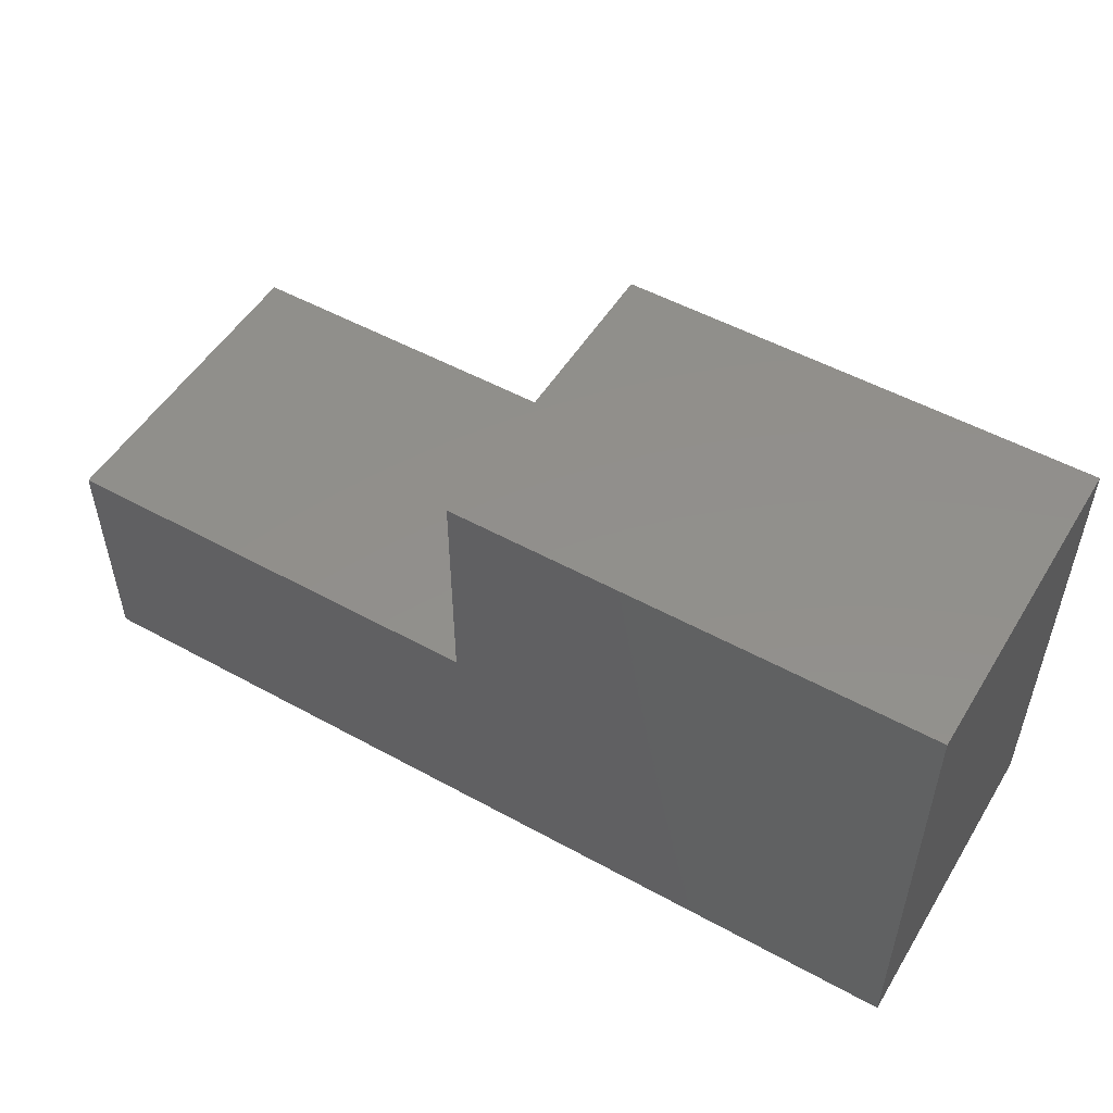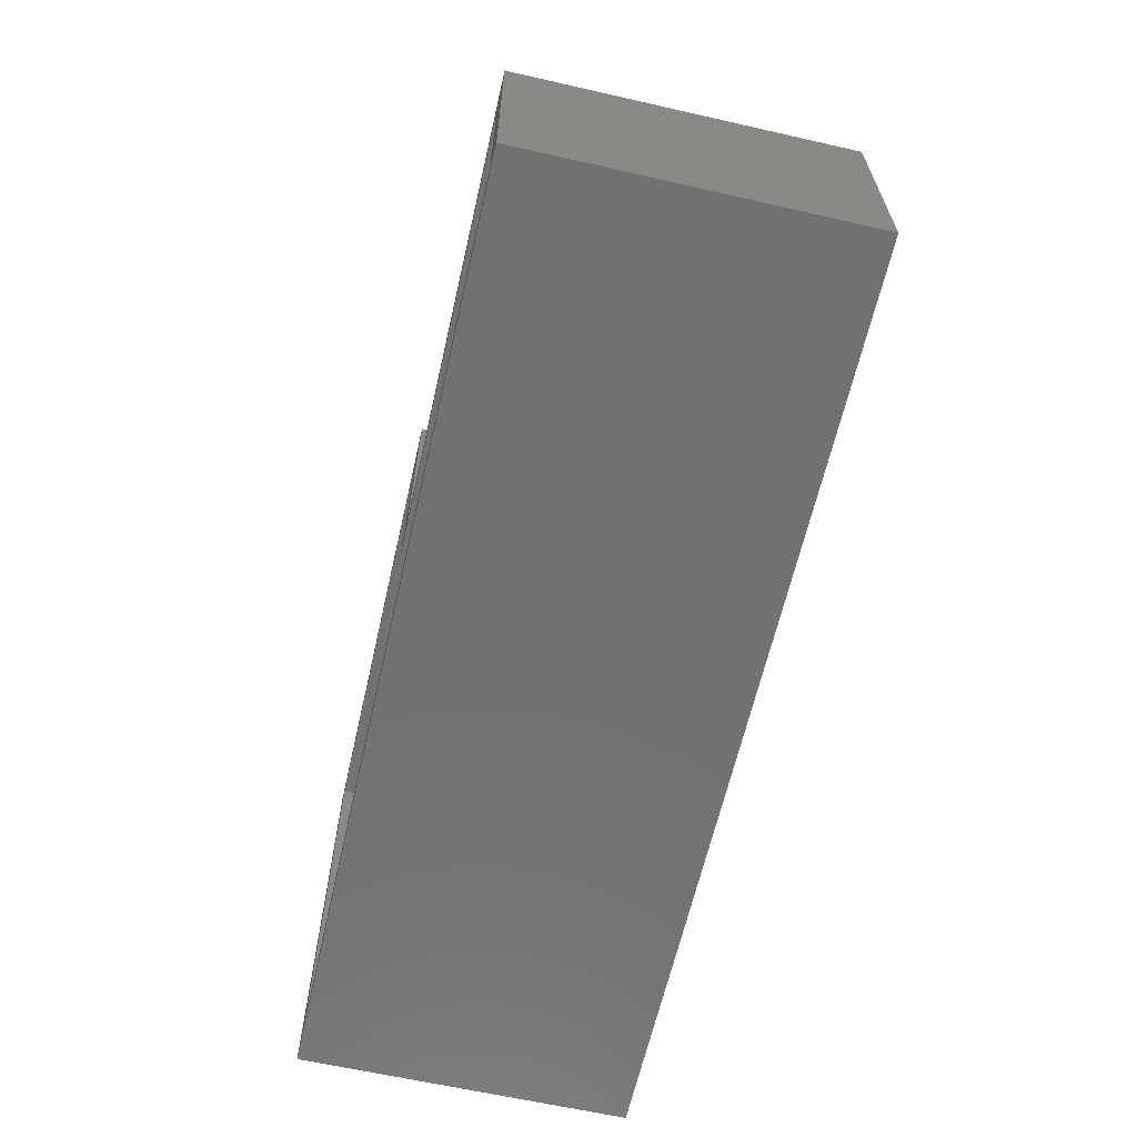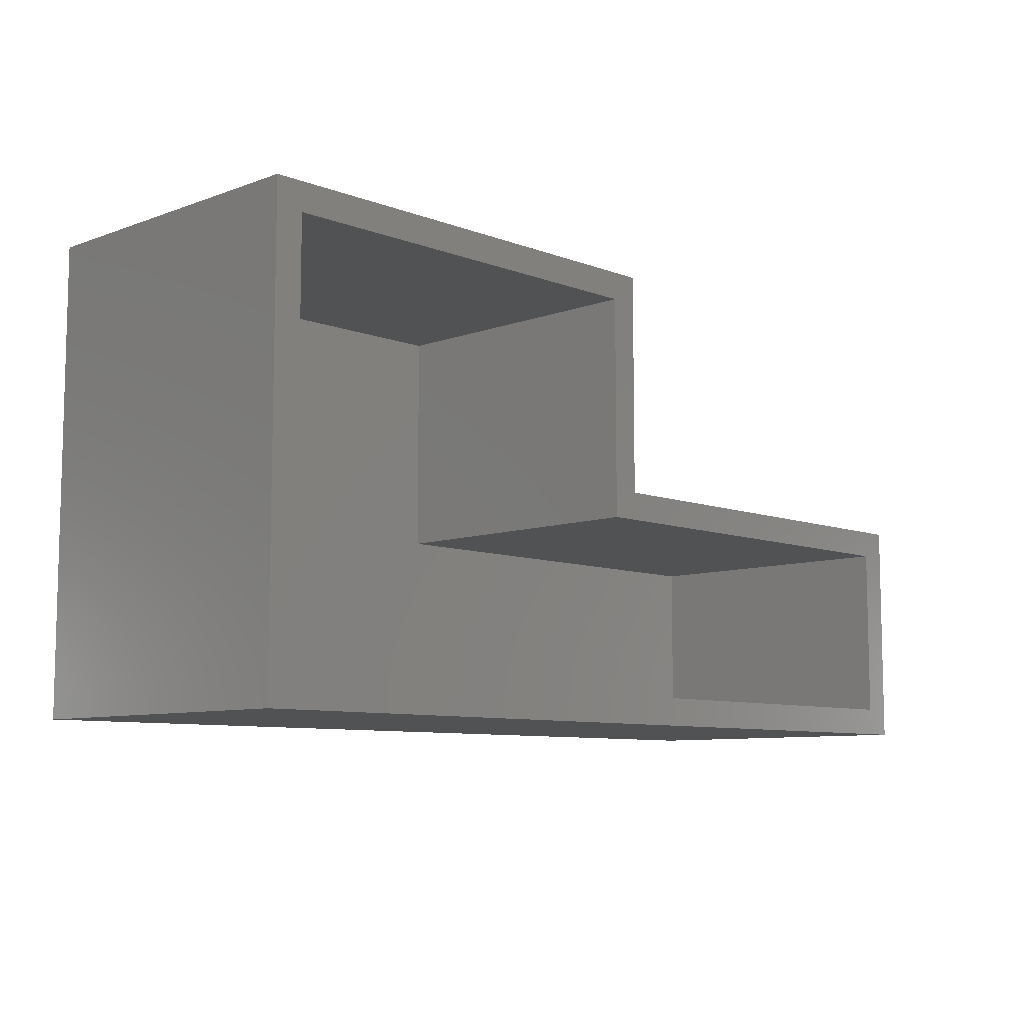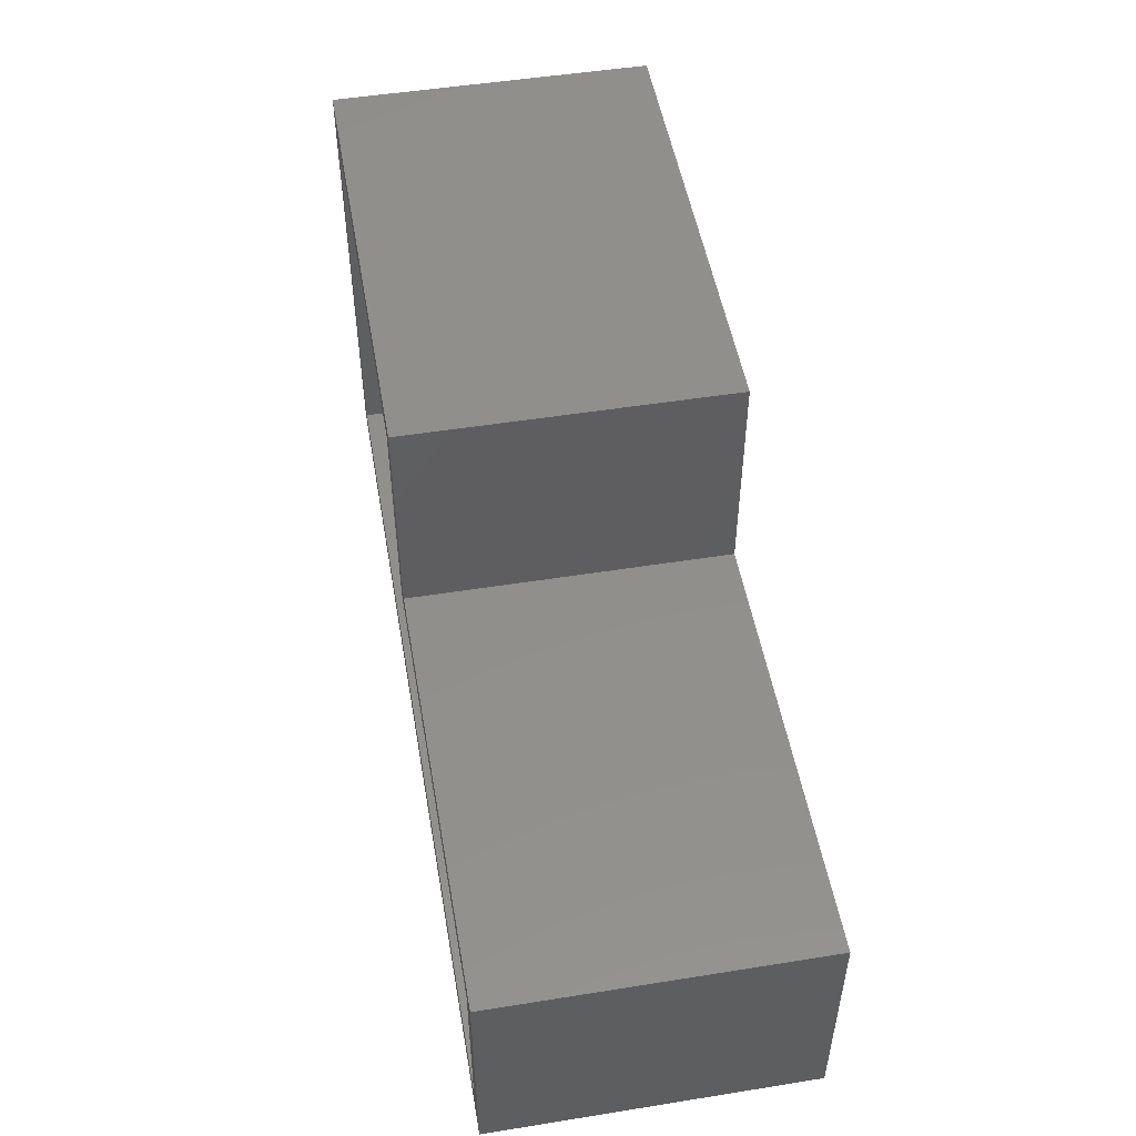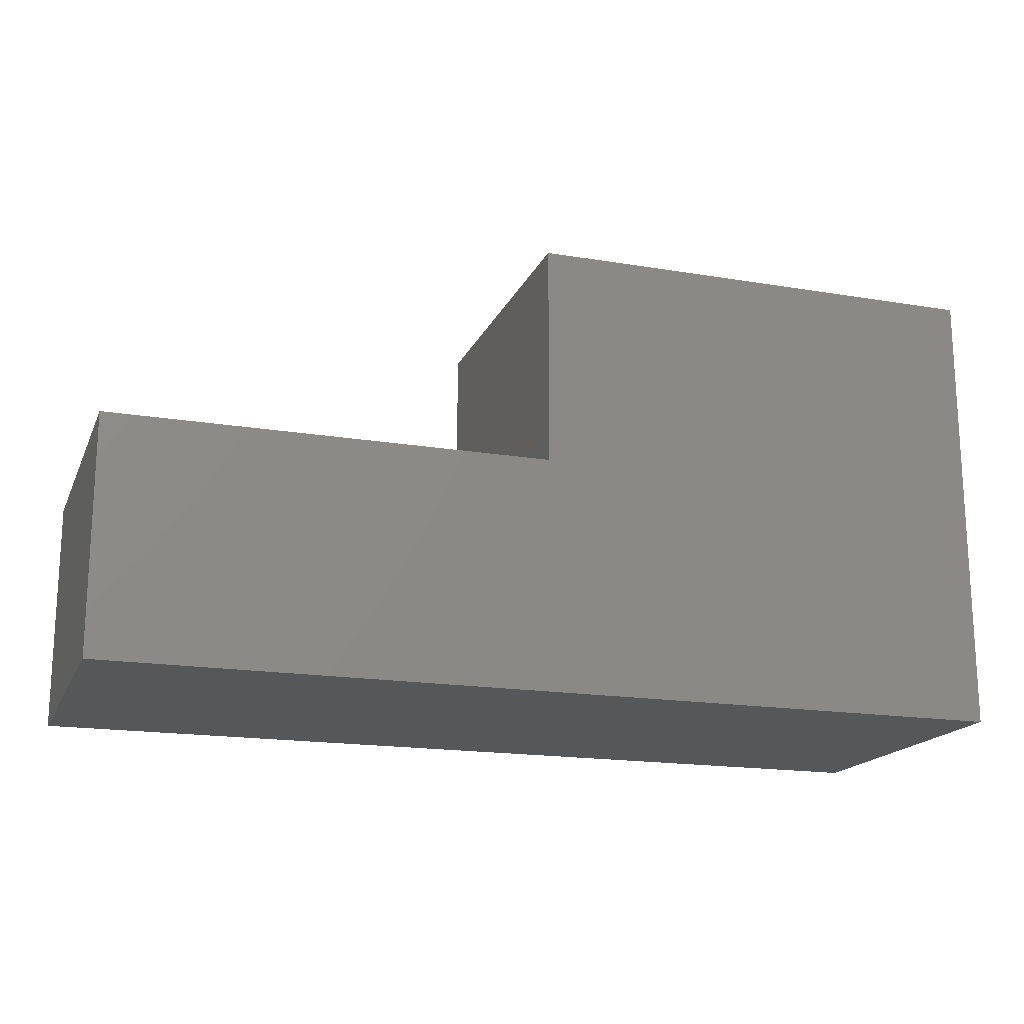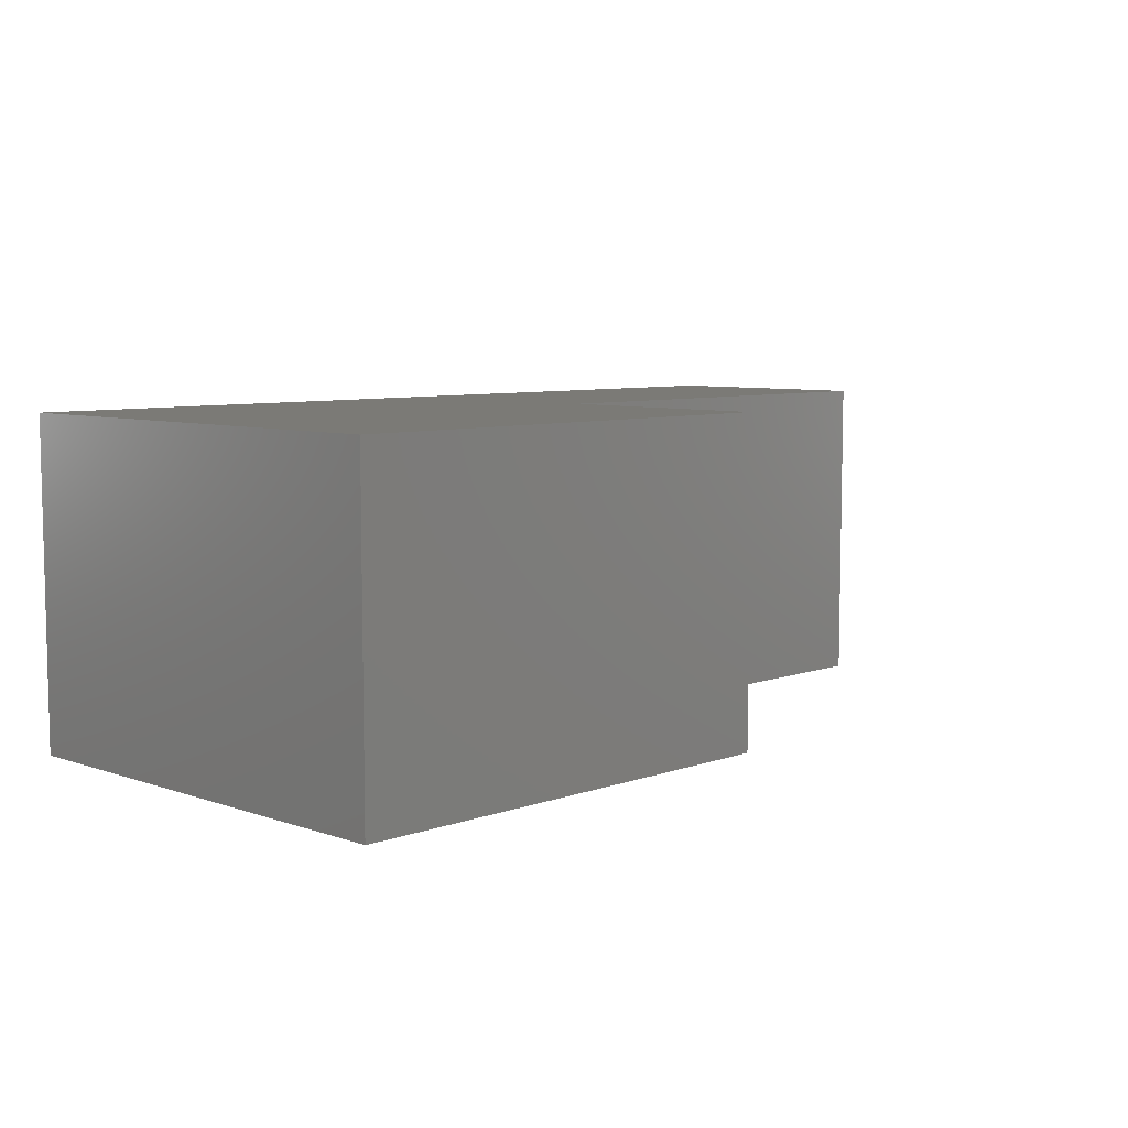
<metadata>
{"format":"stl","ext":"stl","renderer":"f3d","projection":"perspective","resolution":1024,"background":"white","views":[{"elev":51.7,"azim":-149.2,"up":"+Z"},{"elev":-63.6,"azim":77.1,"up":"+Z"},{"elev":-8.5,"azim":-45.7,"up":"+Z"},{"elev":50.7,"azim":80.1,"up":"+Z"},{"elev":-17.5,"azim":161.7,"up":"+Z"},{"elev":7.2,"azim":-45.4,"up":"+Y"}]}
</metadata>
<code>
# stl→obj: 24 verts, 44 faces
v 0.7578 8.37e-17 -0.01168
v 0.7109 8.37e-17 0.0352
v -0.7656 -8.543e-17 -0.01168
v -0.7188 -7.502e-17 0.0352
v -0.7656 -6.825e-26 0.7578
v -0.7188 4.981e-26 0.7109
v 0.01957 8.717e-17 0.7578
v -0.0273 7.677e-17 0.7109
v 0.01957 4.532e-17 0.3808
v -0.0273 3.491e-17 0.334
v 0.7578 1.273e-16 0.3808
v 0.7109 1.169e-16 0.334
v -0.7188 0.4922 0.7109
v -0.7188 0.4922 0.0352
v 0.7109 0.4922 0.0352
v 0.7109 0.4922 0.334
v -0.0273 0.4922 0.334
v -0.0273 0.4922 0.7109
v -0.7656 0.5391 0.7578
v -0.7656 0.5391 -0.01168
v 0.7578 0.5391 -0.01168
v 0.7578 0.5391 0.3808
v 0.01957 0.5391 0.3808
v 0.01957 0.5391 0.7578
f 1 2 3
f 3 2 4
f 3 4 5
f 5 4 6
f 5 6 7
f 7 6 8
f 7 8 9
f 9 8 10
f 9 10 11
f 11 10 12
f 11 12 1
f 1 12 2
f 13 6 14
f 14 6 4
f 14 4 15
f 15 4 2
f 2 12 15
f 15 12 16
f 16 12 17
f 17 12 10
f 10 8 17
f 17 8 18
f 18 8 13
f 13 8 6
f 19 20 5
f 5 20 3
f 20 21 3
f 3 21 1
f 1 21 11
f 11 21 22
f 22 23 11
f 11 23 9
f 9 23 7
f 7 23 24
f 24 19 7
f 7 19 5
f 21 20 22
f 22 20 23
f 20 19 23
f 23 19 24
f 15 16 14
f 14 16 17
f 14 17 13
f 13 17 18

</code>
